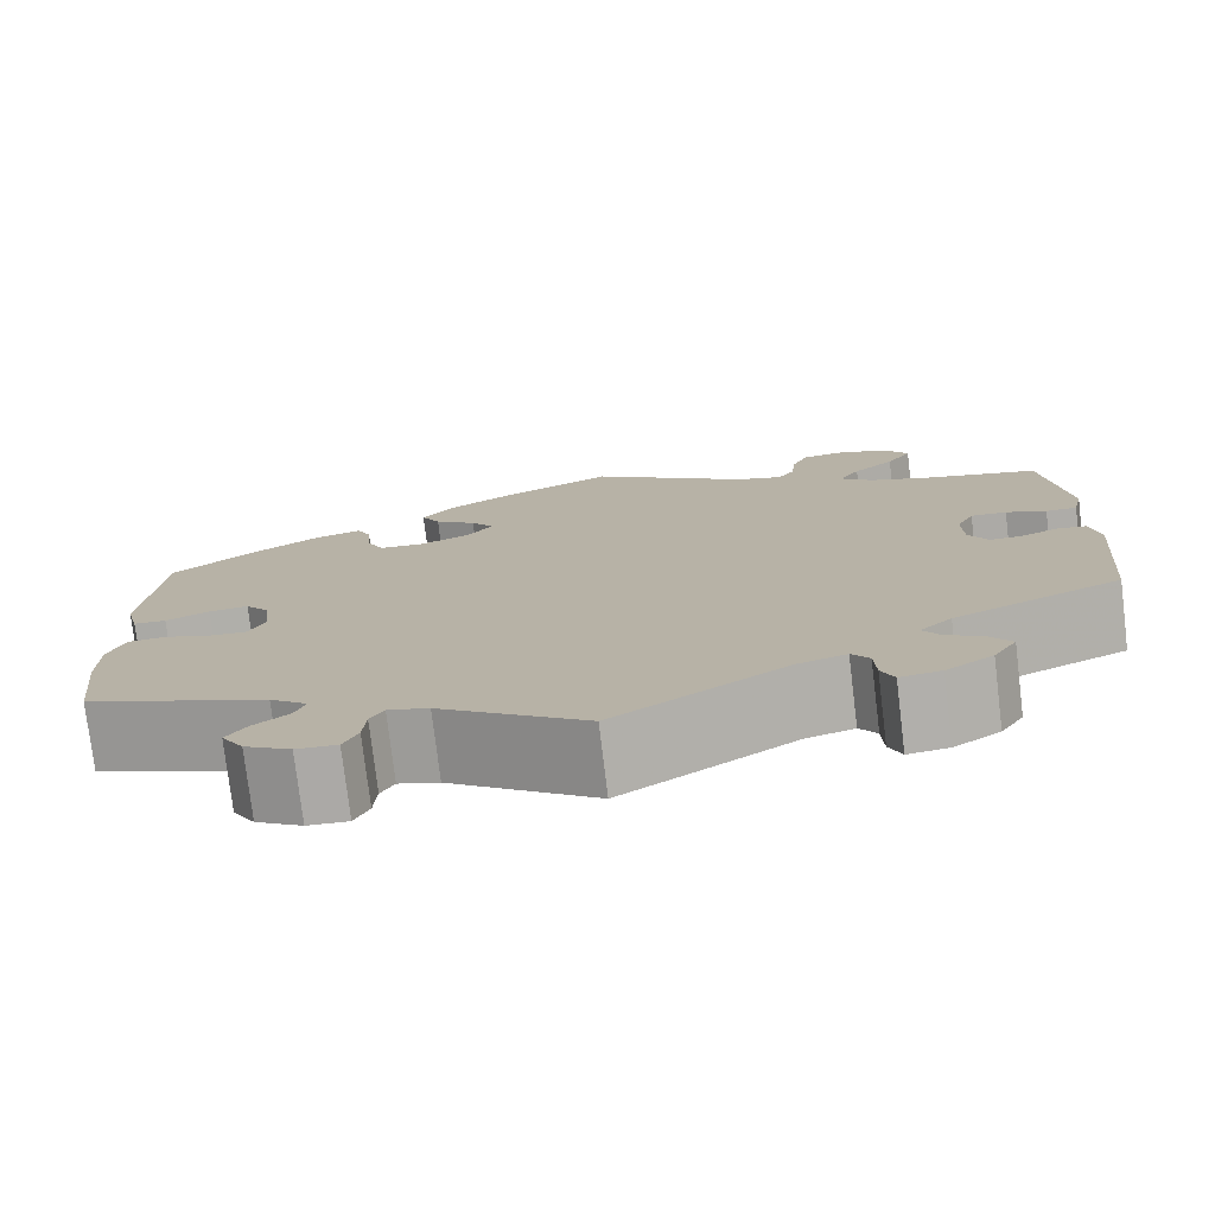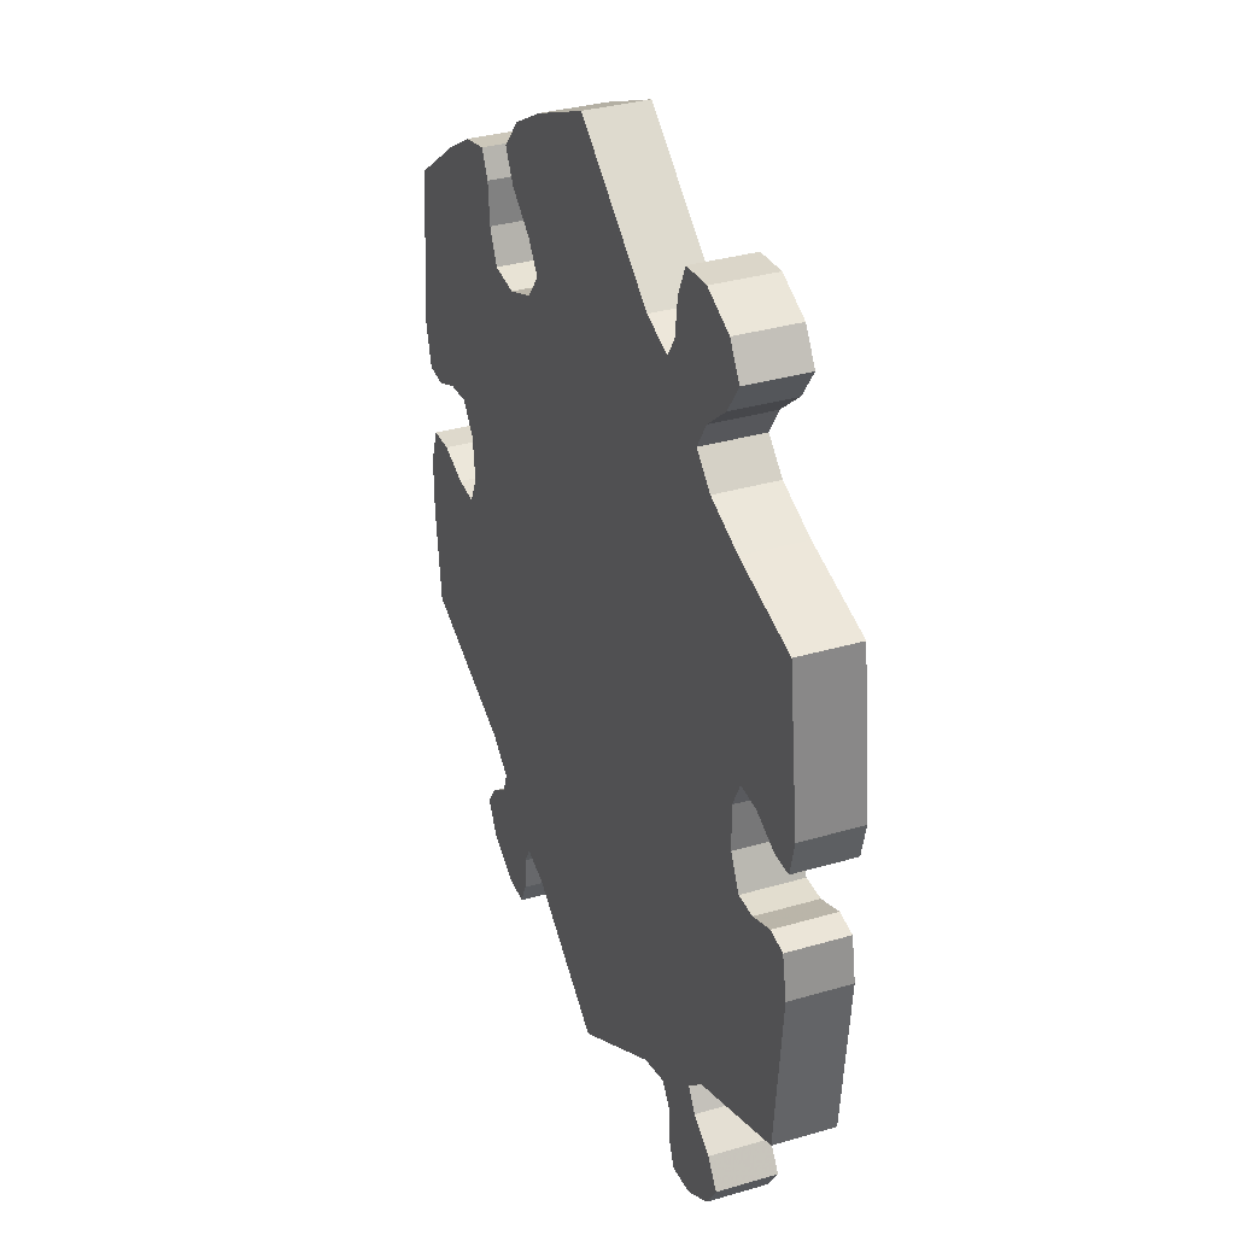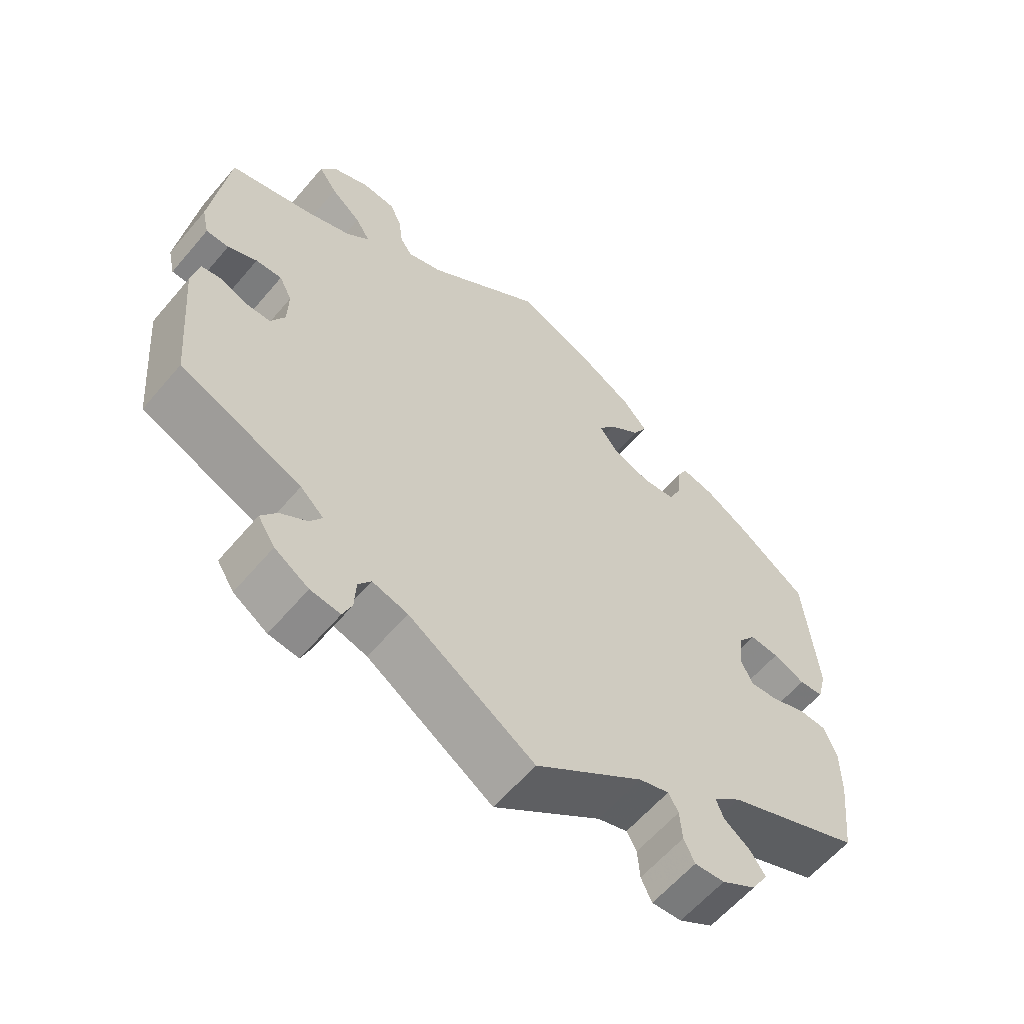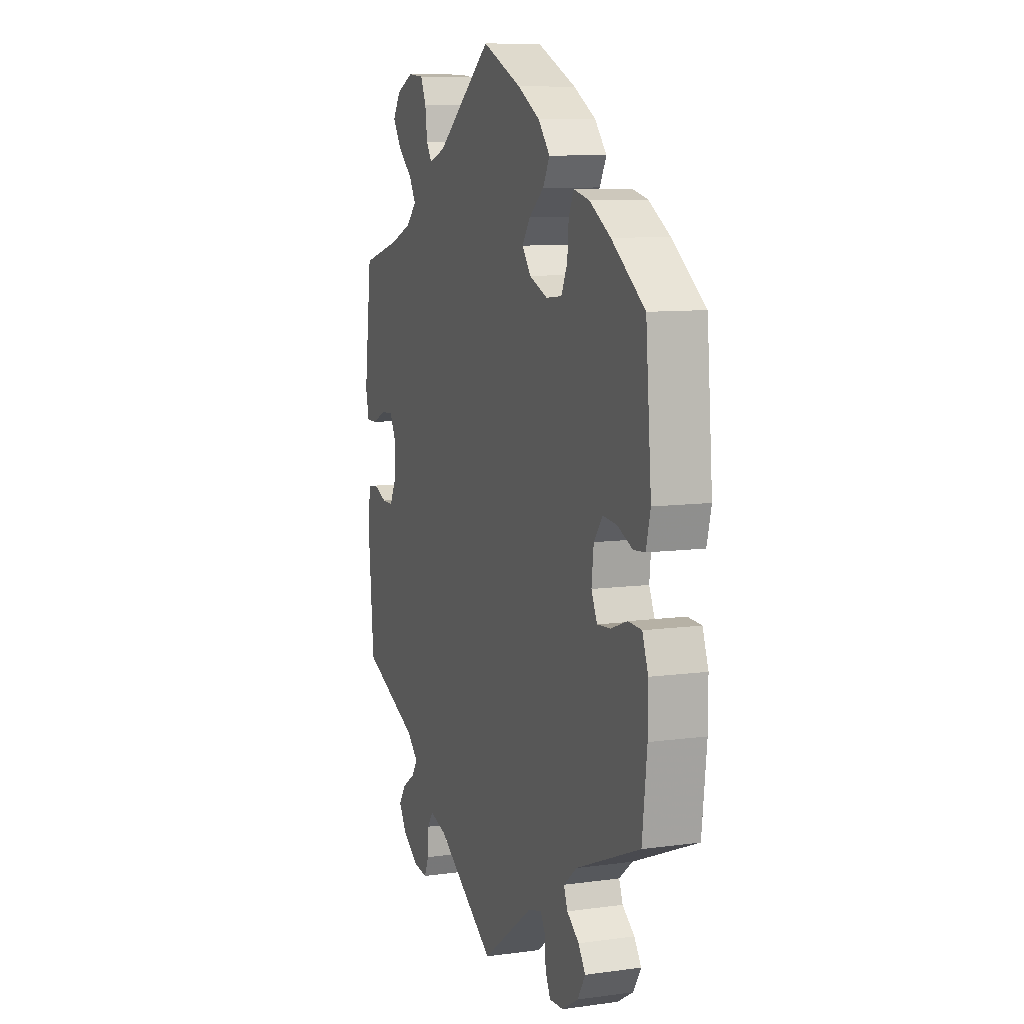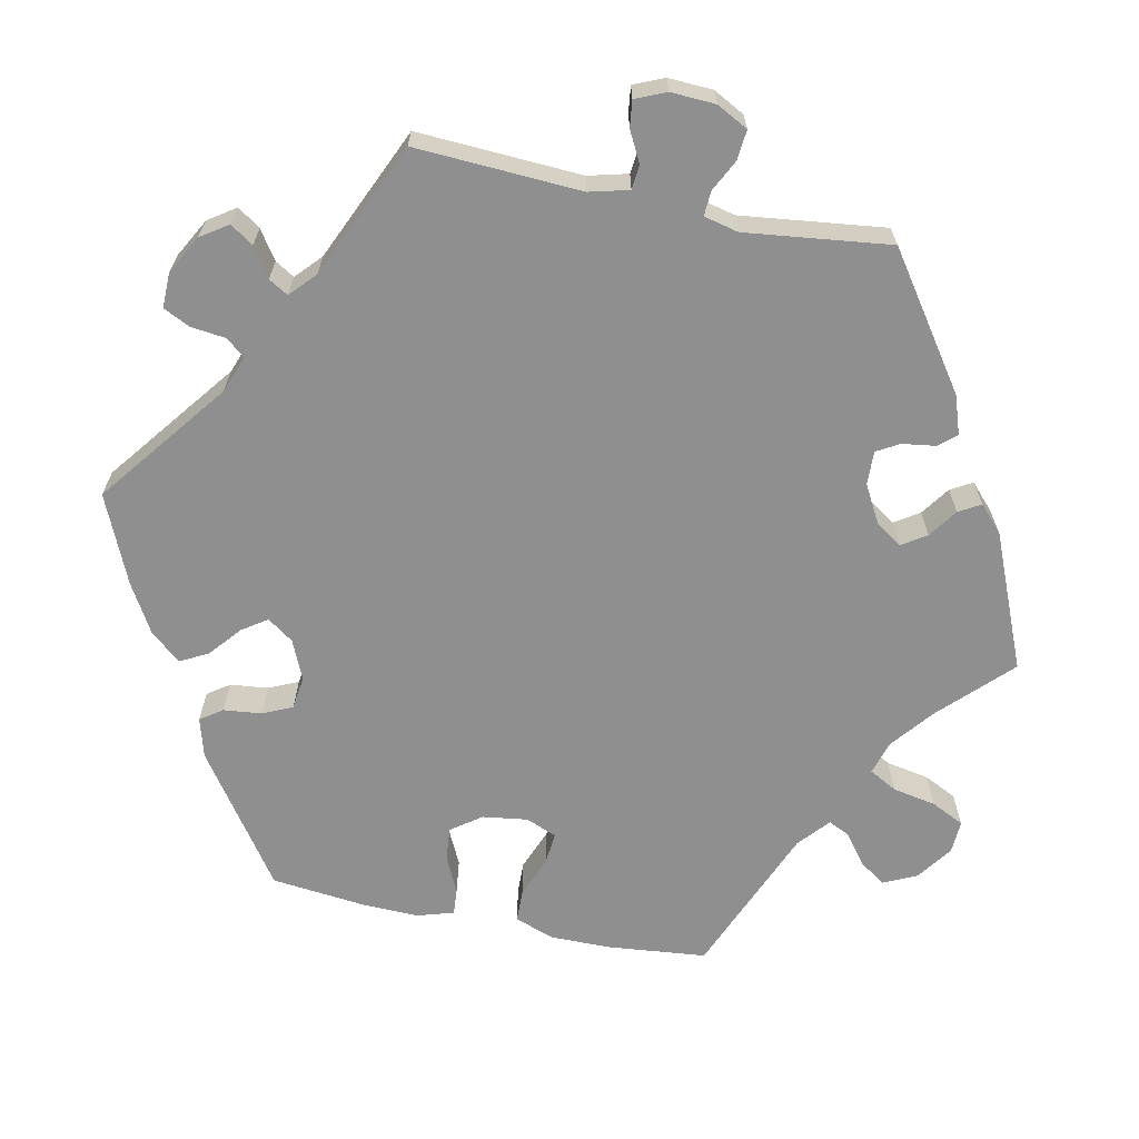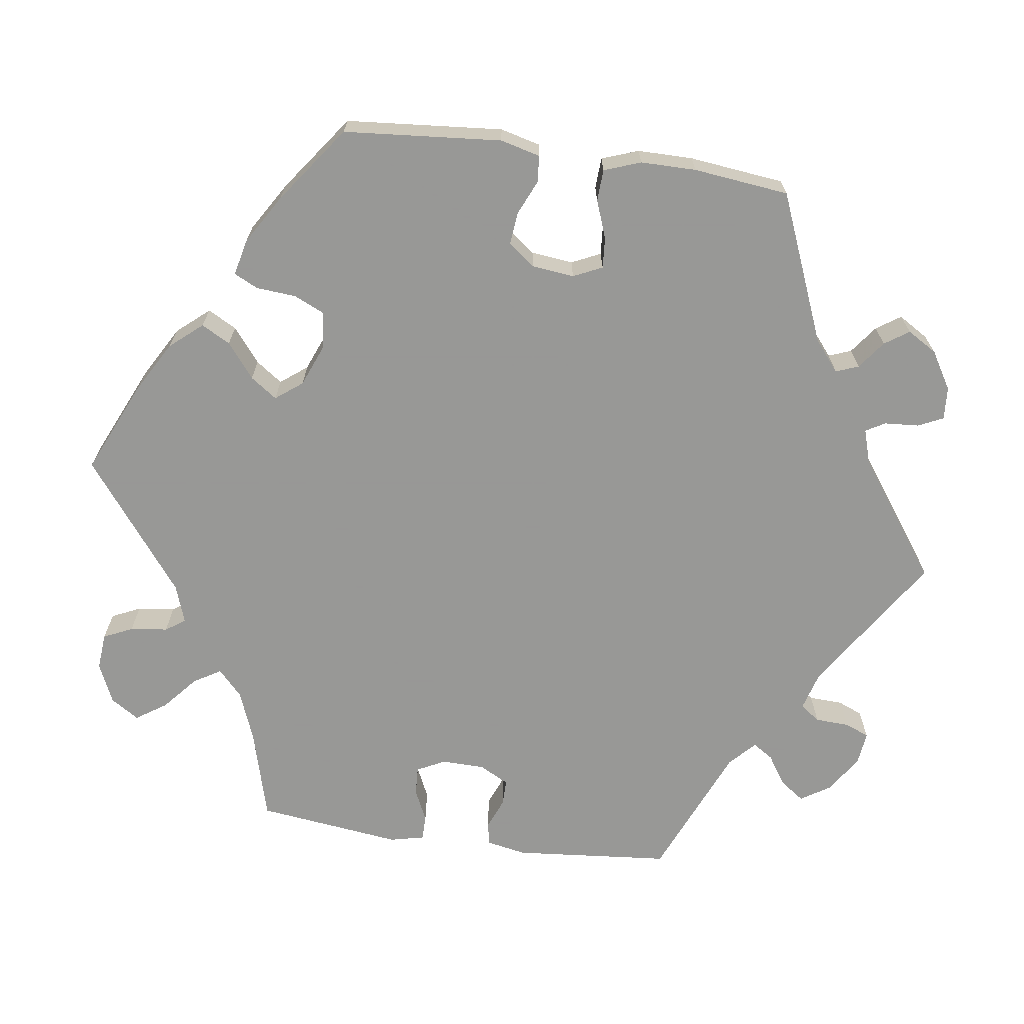
<metadata>
{"format":"obj","ext":"obj","renderer":"f3d","projection":"perspective","resolution":1024,"background":"white","views":[{"elev":-76.9,"azim":-173.1,"up":"+Z"},{"elev":34.8,"azim":-111.3,"up":"+Z"},{"elev":-60.4,"azim":-40.1,"up":"+Z"},{"elev":9.2,"azim":70.0,"up":"+Z"},{"elev":-65.4,"azim":-161.7,"up":"+Y"},{"elev":-68.4,"azim":82.0,"up":"+Y"}]}
</metadata>
<code>
v 0.116 0.07 0.525
v 0.182 0.07 0.487
v 0.217 0.07 0.446
v 0.197 0.07 0.409
v 0.153 0.07 0.374
v 0.129 0.07 0.34
v 0.155 0.07 0.306
v 0.209 0.07 0.284
v 0.256 0.07 0.289
v 0.274 0.07 0.328
v 0.278 0.07 0.379
v 0.293 0.07 0.41
v 0.34 0.07 0.399
v 0.402 0.07 0.361
v 0.5 0.07 0.289
v 0.517 0.07 0.087
v 0.504 0.07 0.036
v 0.47 0.07 0.033
v 0.425 0.07 0.053
v 0.384 0.07 0.057
v 0.358 0.07 0.023
v 0.352 0.07 -0.031
v 0.369 0.07 -0.068
v 0.408 0.07 -0.065
v 0.457 0.07 -0.047
v 0.497 0.07 -0.049
v 0.514 0.07 -0.096
v 0.514 0.07 -0.167
v 0.5 0.07 -0.289
v 0.31 0.07 -0.367
v 0.271 0.07 -0.399
v 0.282 0.07 -0.428
v 0.318 0.07 -0.455
v 0.339 0.07 -0.486
v 0.316 0.07 -0.524
v 0.268 0.07 -0.553
v 0.226 0.07 -0.556
v 0.211 0.07 -0.524
v 0.208 0.07 -0.48
v 0.194 0.07 -0.455
v 0.152 0.07 -0.468
v 0 0.07 -0.578
v -0.177 0.07 -0.463
v -0.227 0.07 -0.449
v -0.245 0.07 -0.474
v -0.247 0.07 -0.518
v -0.26 0.07 -0.549
v -0.302 0.07 -0.544
v -0.35 0.07 -0.513
v -0.374 0.07 -0.475
v -0.352 0.07 -0.444
v -0.314 0.07 -0.419
v -0.297 0.07 -0.393
v -0.33 0.07 -0.362
v -0.501 0.07 -0.289
v -0.519 0.07 -0.088
v -0.509 0.07 -0.037
v -0.48 0.07 -0.032
v -0.44 0.07 -0.048
v -0.407 0.07 -0.048
v -0.387 0.07 -0.01
v -0.386 0.07 0.045
v -0.404 0.07 0.081
v -0.441 0.07 0.079
v -0.482 0.07 0.06
v -0.514 0.07 0.06
v -0.524 0.07 0.104
v -0.501 0.07 0.289
v -0.384 0.07 0.321
v -0.32 0.07 0.346
v -0.287 0.07 0.377
v -0.308 0.07 0.412
v -0.351 0.07 0.449
v -0.377 0.07 0.488
v -0.354 0.07 0.524
v -0.303 0.07 0.547
v -0.256 0.07 0.543
v -0.239 0.07 0.506
v -0.233 0.07 0.458
v -0.216 0.07 0.433
v -0.167 0.07 0.45
v -0.001 0.07 0.578
v 0.116 0 0.525
v 0.182 0 0.487
v 0.217 0 0.446
v 0.197 0 0.409
v 0.153 0 0.374
v 0.129 0 0.34
v 0.155 0 0.306
v 0.209 0 0.284
v 0.256 0 0.289
v 0.274 0 0.328
v 0.278 0 0.379
v 0.293 0 0.41
v 0.34 0 0.399
v 0.402 0 0.361
v 0.5 0 0.289
v 0.517 0 0.087
v 0.504 0 0.036
v 0.47 0 0.033
v 0.425 0 0.053
v 0.384 0 0.057
v 0.358 0 0.023
v 0.352 0 -0.031
v 0.369 0 -0.068
v 0.408 0 -0.065
v 0.457 0 -0.047
v 0.497 0 -0.049
v 0.514 0 -0.096
v 0.514 0 -0.167
v 0.5 0 -0.289
v 0.31 0 -0.367
v 0.271 0 -0.399
v 0.282 0 -0.428
v 0.318 0 -0.455
v 0.339 0 -0.486
v 0.316 0 -0.524
v 0.268 0 -0.553
v 0.226 0 -0.556
v 0.211 0 -0.524
v 0.208 0 -0.48
v 0.194 0 -0.455
v 0.152 0 -0.468
v 0 0 -0.578
v -0.177 0 -0.463
v -0.227 0 -0.449
v -0.245 0 -0.474
v -0.247 0 -0.518
v -0.26 0 -0.549
v -0.302 0 -0.544
v -0.35 0 -0.513
v -0.374 0 -0.475
v -0.352 0 -0.444
v -0.314 0 -0.419
v -0.297 0 -0.393
v -0.33 0 -0.362
v -0.501 0 -0.289
v -0.519 0 -0.088
v -0.509 0 -0.037
v -0.48 0 -0.032
v -0.44 0 -0.048
v -0.407 0 -0.048
v -0.387 0 -0.01
v -0.386 0 0.045
v -0.404 0 0.081
v -0.441 0 0.079
v -0.482 0 0.06
v -0.514 0 0.06
v -0.524 0 0.104
v -0.501 0 0.289
v -0.384 0 0.321
v -0.32 0 0.346
v -0.287 0 0.377
v -0.308 0 0.412
v -0.351 0 0.449
v -0.377 0 0.488
v -0.354 0 0.524
v -0.303 0 0.547
v -0.256 0 0.543
v -0.239 0 0.506
v -0.233 0 0.458
v -0.216 0 0.433
v -0.167 0 0.45
v -0.001 0 0.578
f 81 82 1 2
f 80 81 2 3
f 76 77 78 79
f 76 79 80
f 75 76 80
f 72 73 74 75
f 71 72 75 80
f 70 71 80 3
f 66 67 68 69
f 64 65 66 69
f 63 64 69 70
f 62 63 70 3
f 56 57 58 59
f 54 55 56 59
f 53 54 59 60
f 49 50 51 52
f 49 52 53
f 48 49 53
f 45 46 47 48
f 44 45 48 53
f 43 44 53 60
f 41 42 43 60
f 36 37 38 39
f 36 39 40
f 35 36 40
f 32 33 34 35
f 31 32 35 40
f 30 31 40 41
f 28 29 30
f 24 25 26 27
f 23 24 27 28
f 16 17 18 19
f 16 19 20
f 15 16 20
f 14 15 20 21
f 10 11 12 13
f 9 10 13 14
f 62 3 4 5
f 61 62 5 6
f 23 28 30 41
f 22 23 41 60
f 21 22 60 61
f 9 14 21
f 8 9 21 61
f 61 6 7
f 7 8 61
f 84 83 164 163
f 85 84 163 162
f 161 160 159 158
f 162 161 158
f 162 158 157
f 157 156 155 154
f 162 157 154 153
f 85 162 153 152
f 151 150 149 148
f 151 148 147 146
f 152 151 146 145
f 85 152 145 144
f 141 140 139 138
f 141 138 137 136
f 142 141 136 135
f 134 133 132 131
f 135 134 131
f 135 131 130
f 130 129 128 127
f 135 130 127 126
f 142 135 126 125
f 142 125 124 123
f 121 120 119 118
f 122 121 118
f 122 118 117
f 117 116 115 114
f 122 117 114 113
f 123 122 113 112
f 112 111 110
f 109 108 107 106
f 110 109 106 105
f 101 100 99 98
f 102 101 98
f 102 98 97
f 103 102 97 96
f 95 94 93 92
f 96 95 92 91
f 87 86 85 144
f 88 87 144 143
f 123 112 110 105
f 142 123 105 104
f 143 142 104 103
f 103 96 91
f 143 103 91 90
f 89 88 143
f 143 90 89
f 1 83 84 2
f 2 84 85 3
f 3 85 86 4
f 4 86 87 5
f 5 87 88 6
f 6 88 89 7
f 7 89 90 8
f 8 90 91 9
f 9 91 92 10
f 10 92 93 11
f 11 93 94 12
f 12 94 95 13
f 13 95 96 14
f 14 96 97 15
f 15 97 98 16
f 16 98 99 17
f 17 99 100 18
f 18 100 101 19
f 19 101 102 20
f 20 102 103 21
f 21 103 104 22
f 22 104 105 23
f 23 105 106 24
f 24 106 107 25
f 25 107 108 26
f 26 108 109 27
f 27 109 110 28
f 28 110 111 29
f 29 111 112 30
f 30 112 113 31
f 31 113 114 32
f 32 114 115 33
f 33 115 116 34
f 34 116 117 35
f 35 117 118 36
f 36 118 119 37
f 37 119 120 38
f 38 120 121 39
f 39 121 122 40
f 40 122 123 41
f 41 123 124 42
f 42 124 125 43
f 43 125 126 44
f 44 126 127 45
f 45 127 128 46
f 46 128 129 47
f 47 129 130 48
f 48 130 131 49
f 49 131 132 50
f 50 132 133 51
f 51 133 134 52
f 52 134 135 53
f 53 135 136 54
f 54 136 137 55
f 55 137 138 56
f 56 138 139 57
f 57 139 140 58
f 58 140 141 59
f 59 141 142 60
f 60 142 143 61
f 61 143 144 62
f 62 144 145 63
f 63 145 146 64
f 64 146 147 65
f 65 147 148 66
f 66 148 149 67
f 67 149 150 68
f 68 150 151 69
f 69 151 152 70
f 70 152 153 71
f 71 153 154 72
f 72 154 155 73
f 73 155 156 74
f 74 156 157 75
f 75 157 158 76
f 76 158 159 77
f 77 159 160 78
f 78 160 161 79
f 79 161 162 80
f 80 162 163 81
f 81 163 164 82
f 82 164 83 1

</code>
